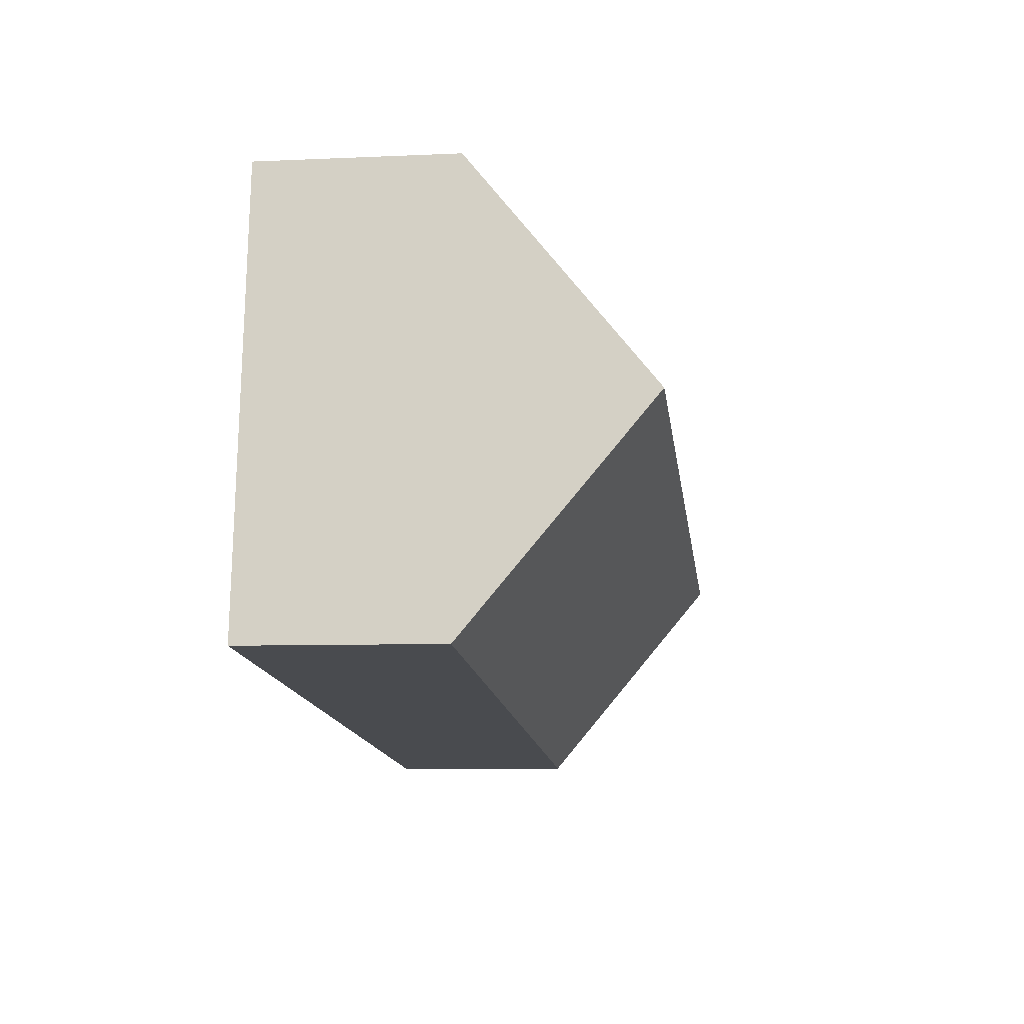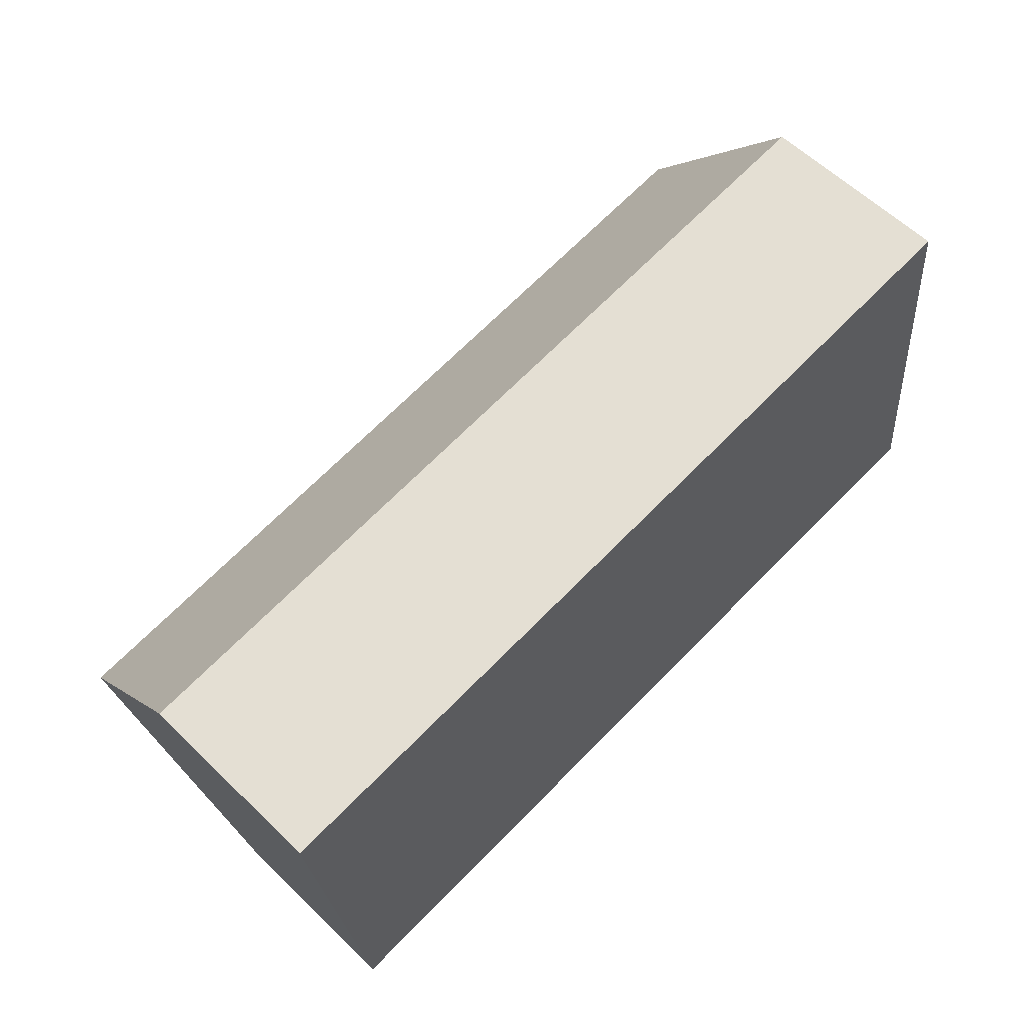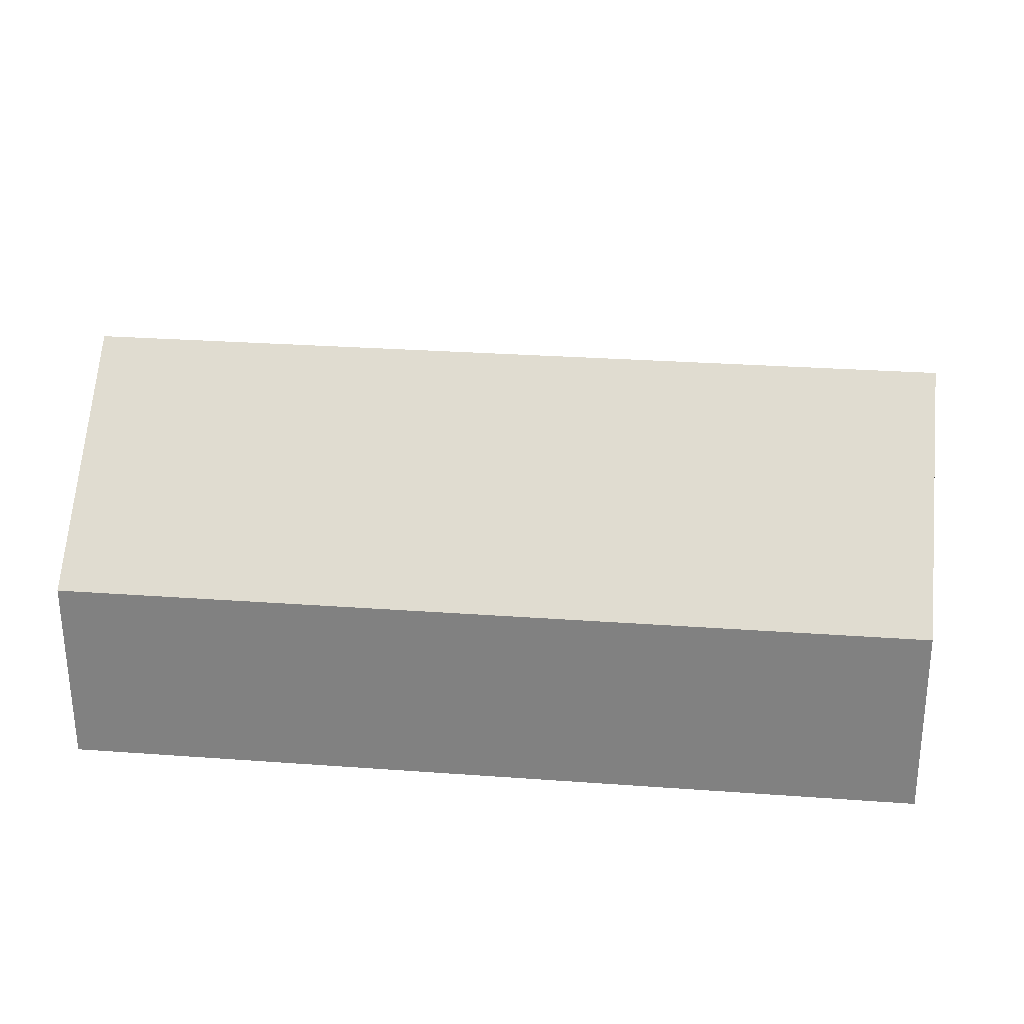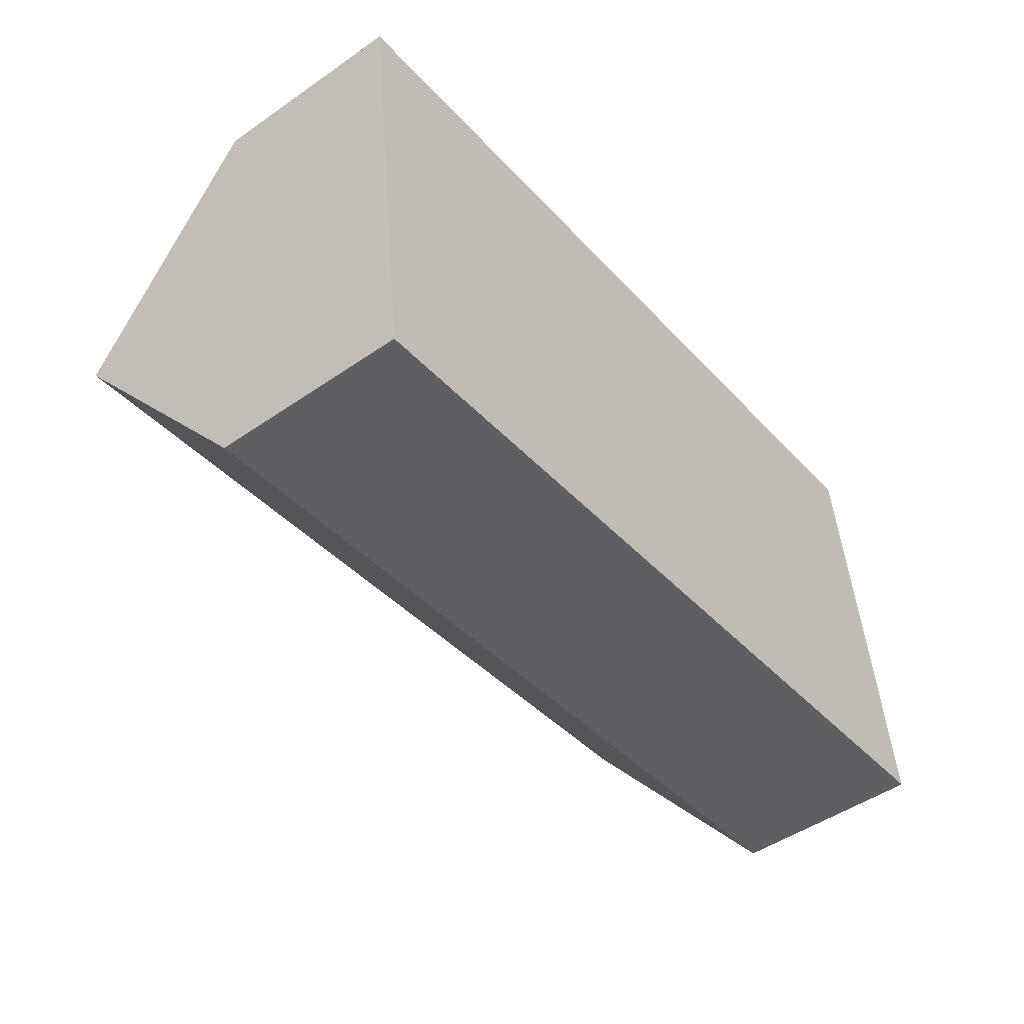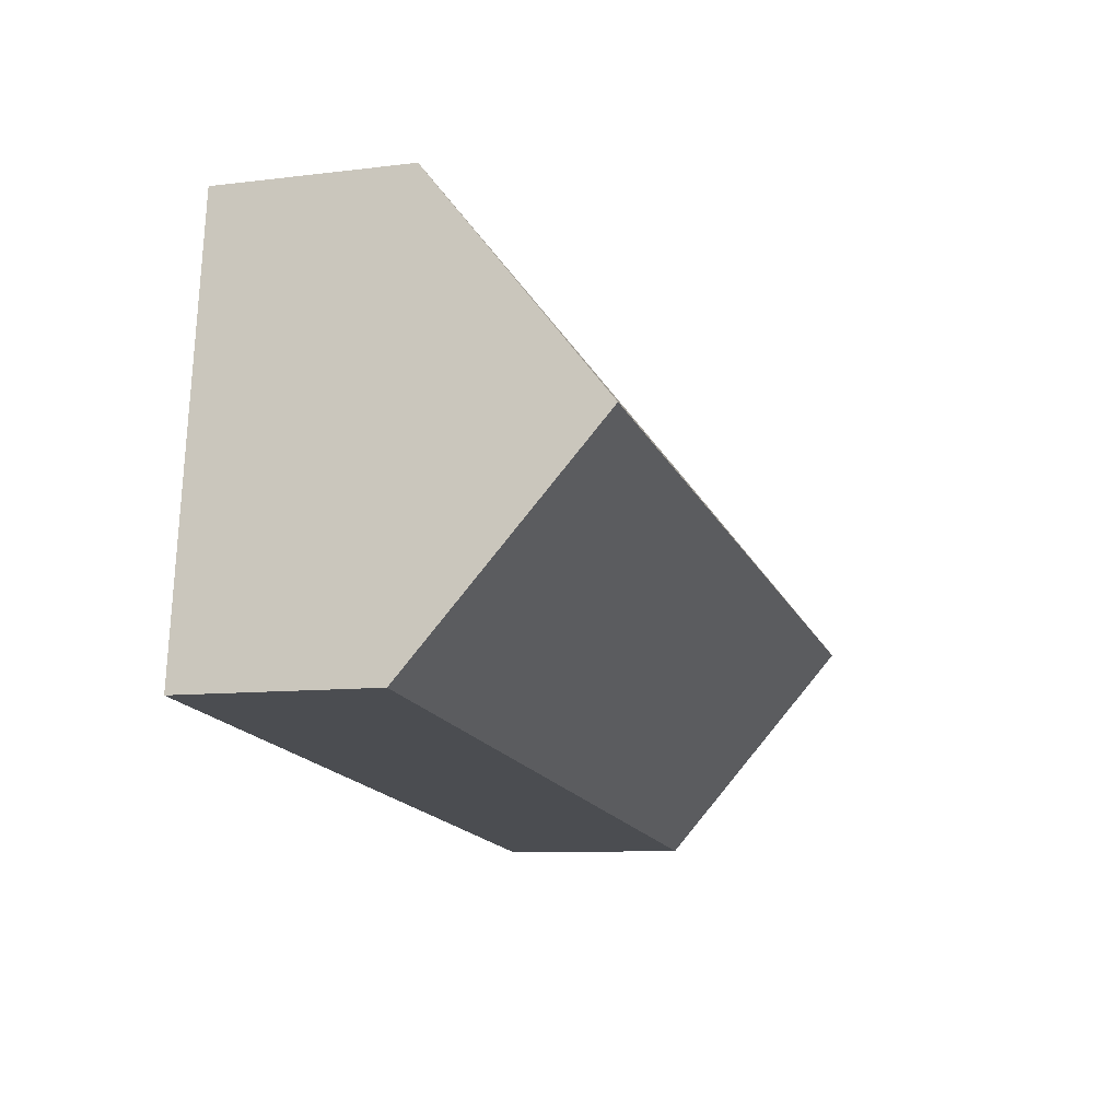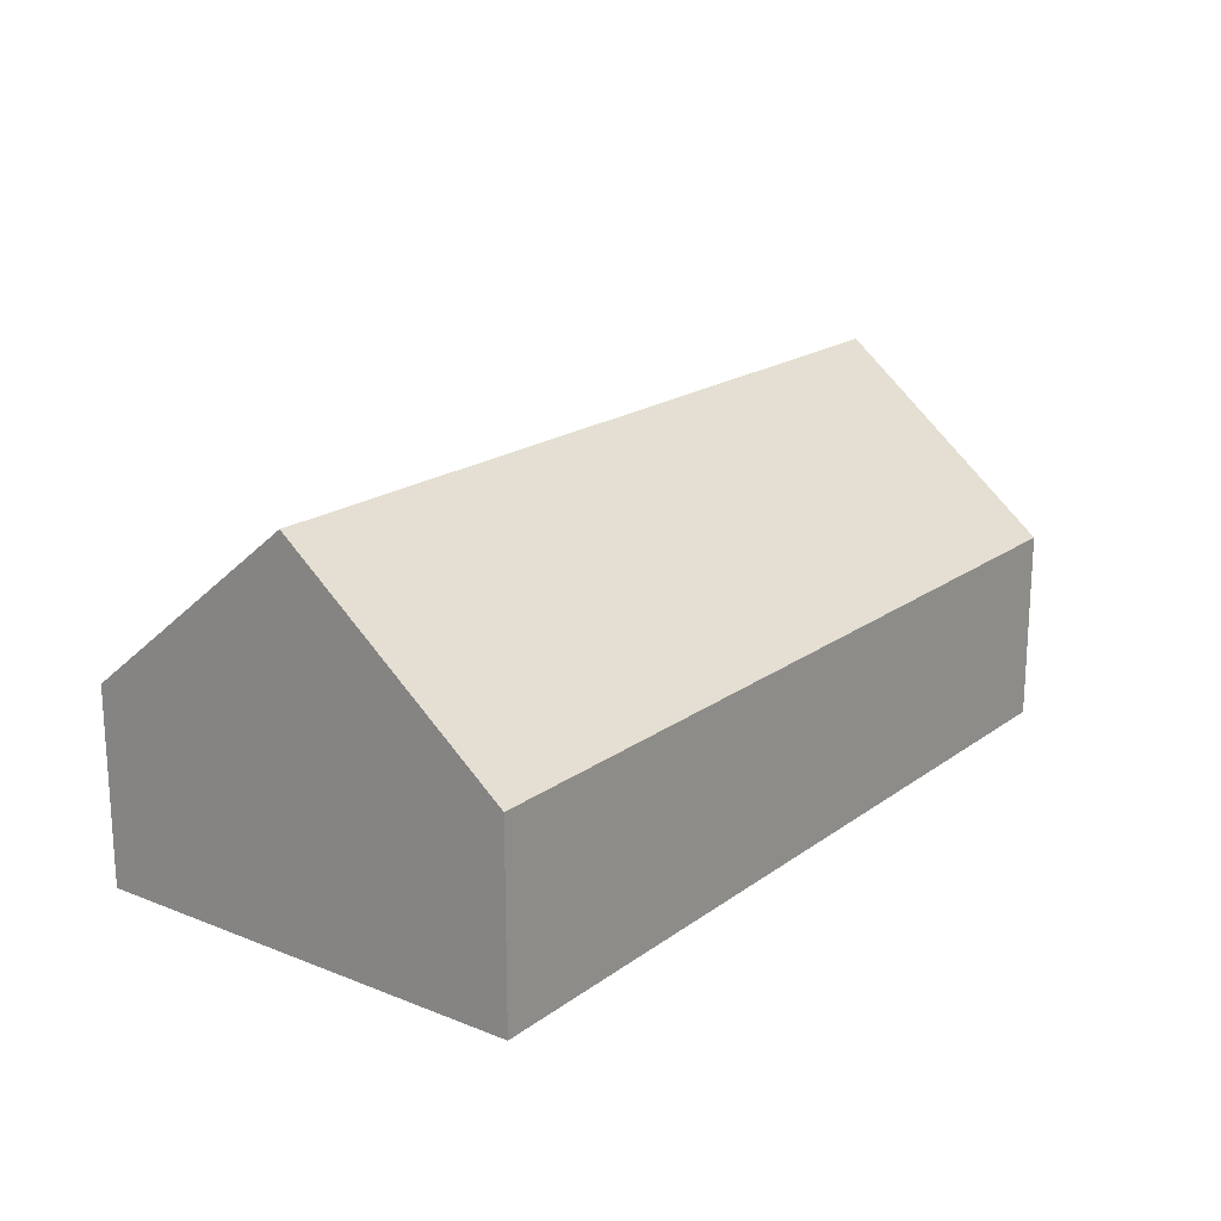
<metadata>
{"format":"obj","ext":"obj","renderer":"f3d","projection":"perspective","resolution":1024,"background":"white","views":[{"elev":-7.5,"azim":97.3,"up":"+Z"},{"elev":59.3,"azim":-45.1,"up":"+Z"},{"elev":-61.4,"azim":-179.7,"up":"+Z"},{"elev":-48.6,"azim":-52.3,"up":"+Z"},{"elev":-9.3,"azim":108.0,"up":"+Z"},{"elev":19.1,"azim":120.1,"up":"+Y"}]}
</metadata>
<code>
o BK39_500_018029_0041
v 370.2 75 -183
v 37.61 75 -222
v 360.1 145 -97.52
v 27.46 144.7 -136.8
v 17.18 75 -50.4
v 349.7 75 -10.76
v 370.2 0 -183
v 37.61 0 -222
v 17.18 0 -50.4
v 349.7 0 -10.76
f 5 6 3 4
f 4 2 1 3
f 2 4 5
f 6 3 1
f 7 8 9 10
f 1 7 8 2
f 2 8 9 5
f 5 9 10 6
f 6 10 7 1

</code>
